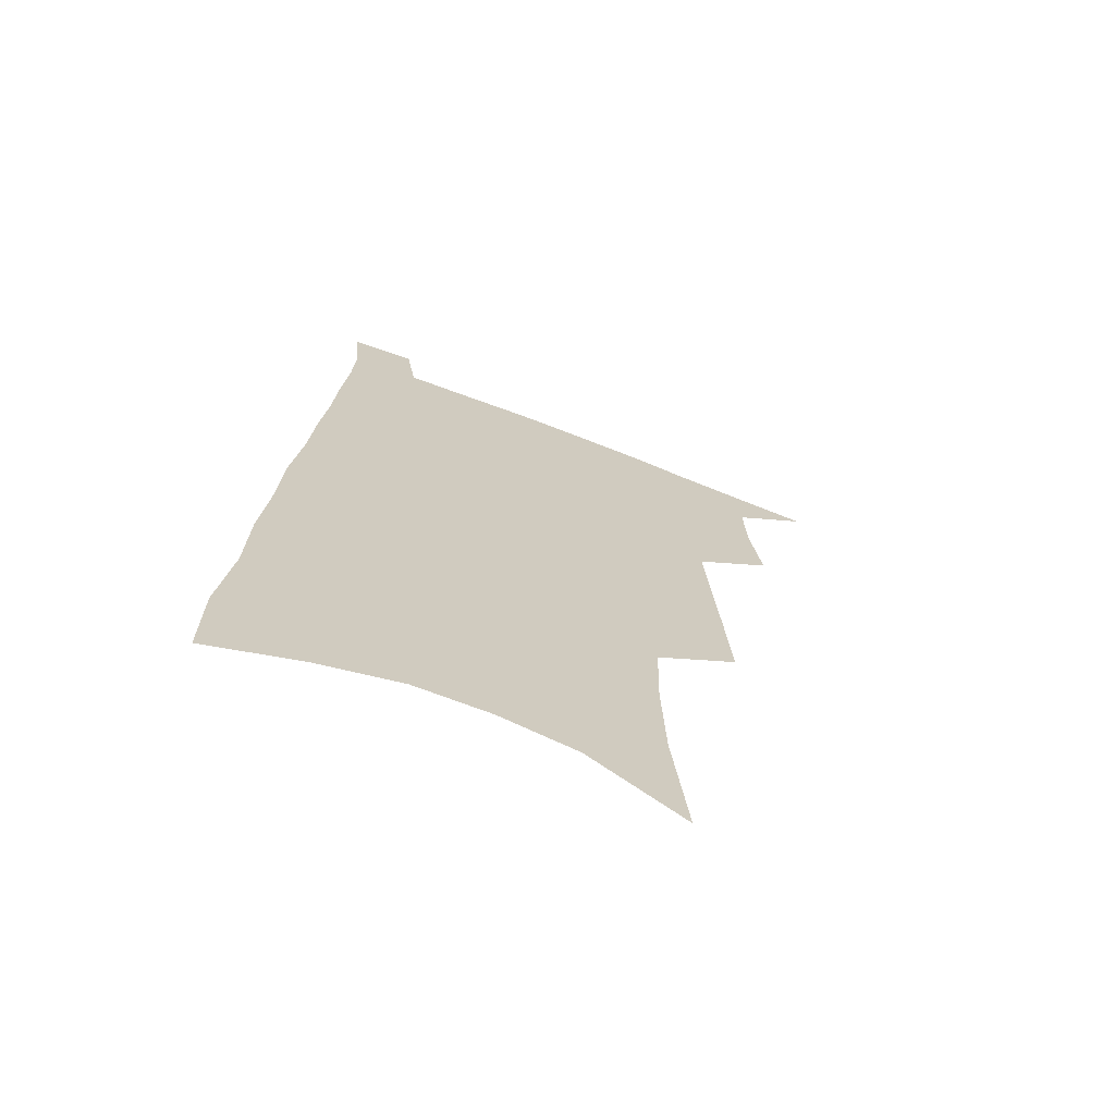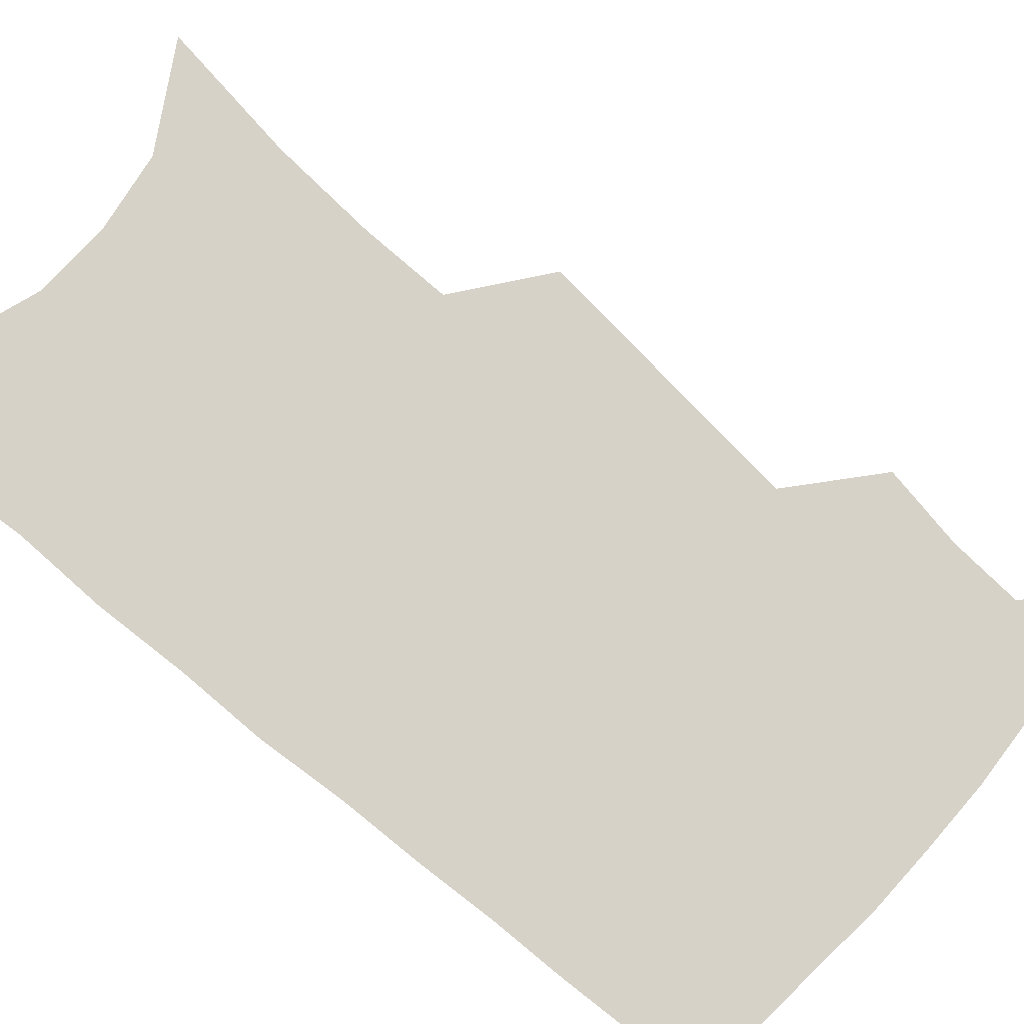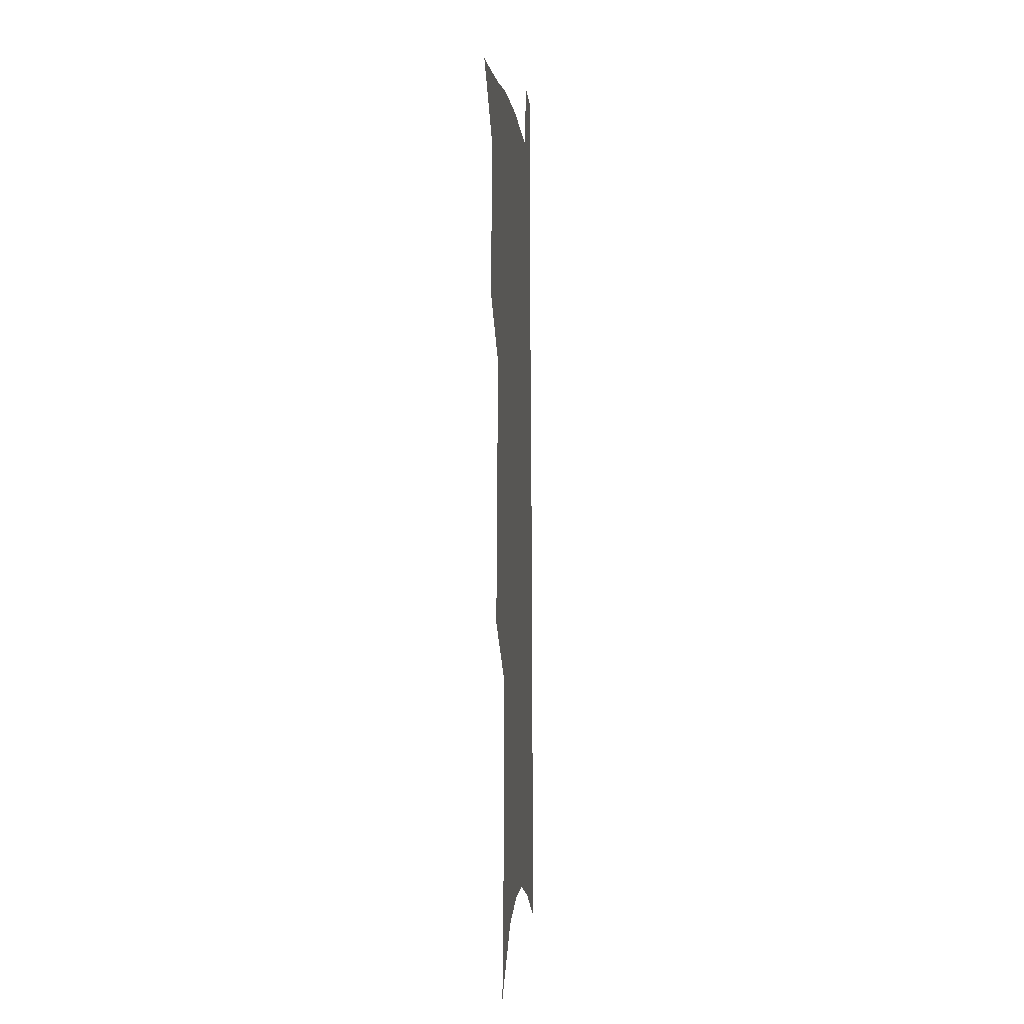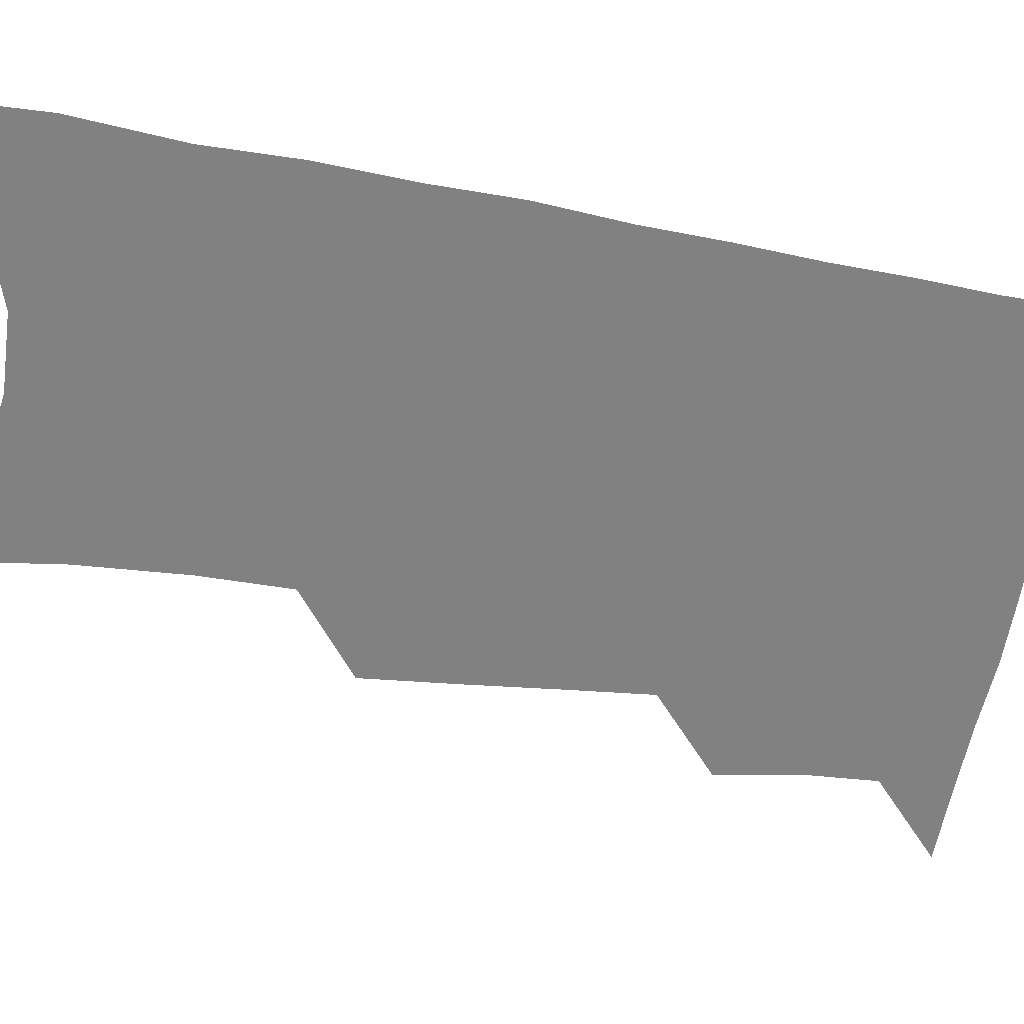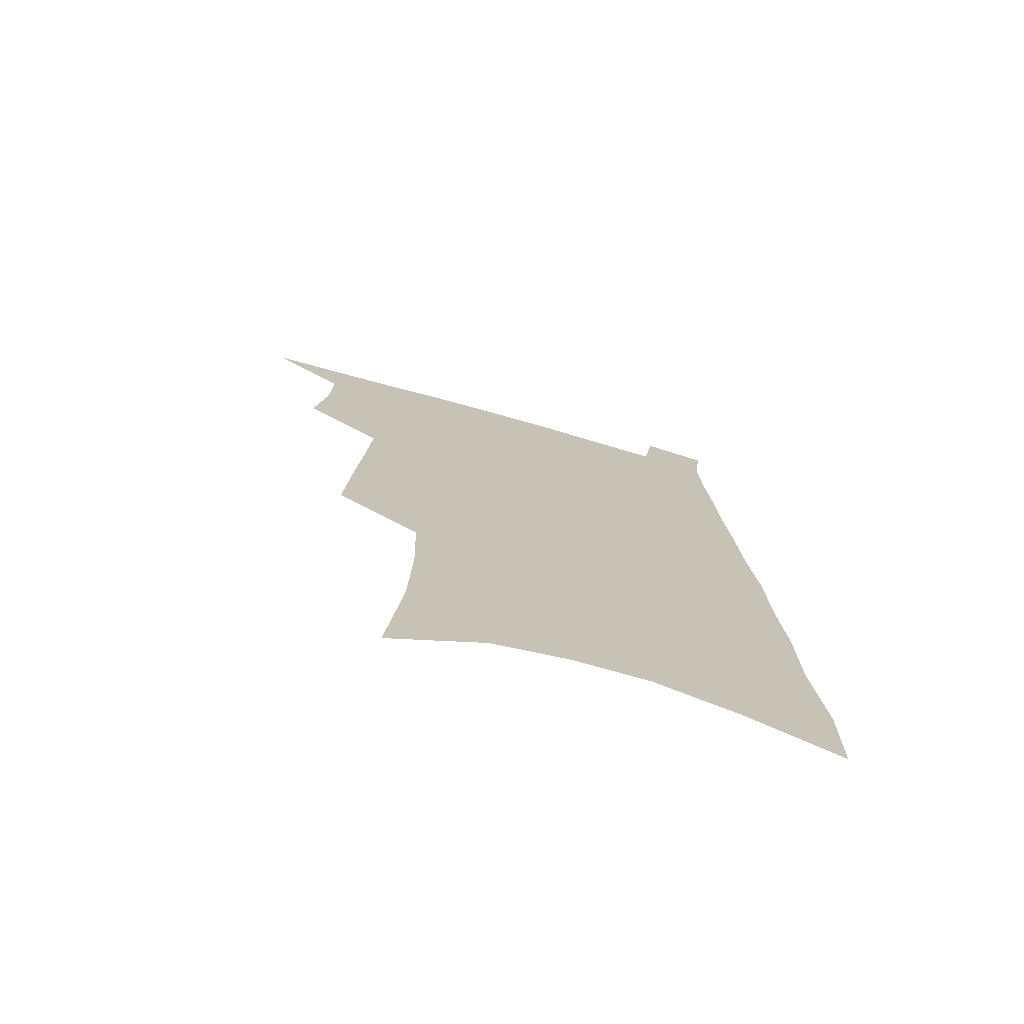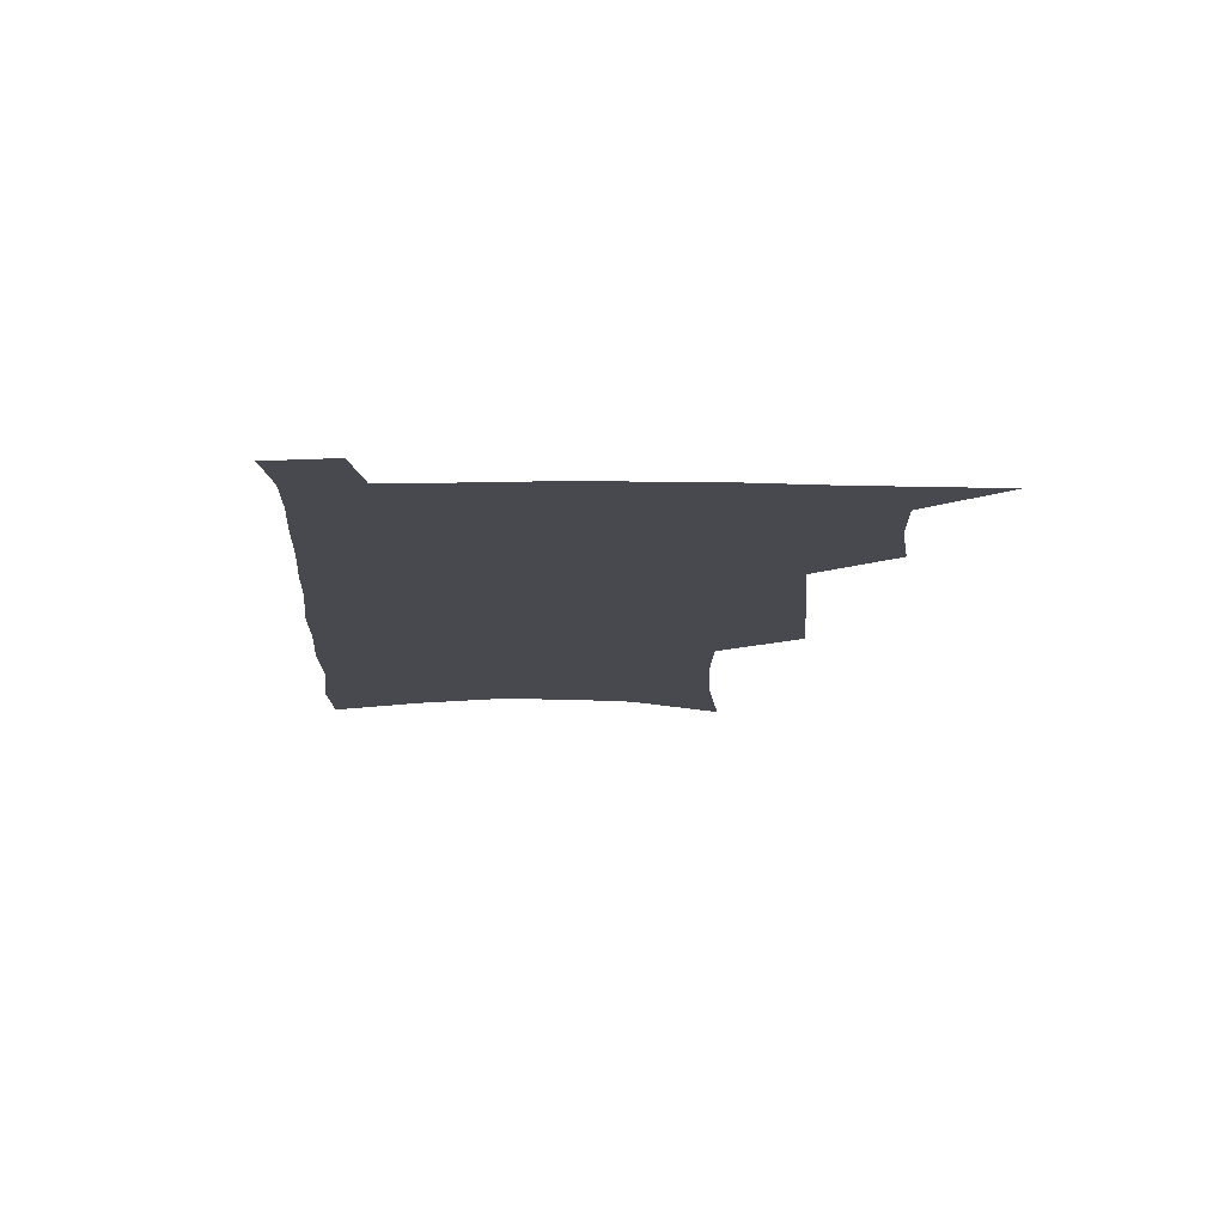
<metadata>
{"format":"obj","ext":"obj","renderer":"f3d","projection":"perspective","resolution":1024,"background":"white","views":[{"elev":-69.9,"azim":158.9,"up":"+Y"},{"elev":77.7,"azim":132.6,"up":"+Z"},{"elev":-0.6,"azim":-85.1,"up":"+Y"},{"elev":-60.5,"azim":82.3,"up":"+Z"},{"elev":-74.1,"azim":-15.9,"up":"+Y"},{"elev":77.4,"azim":-179.9,"up":"+Y"}]}
</metadata>
<code>
v 494.8 528.9 0
v 518.8 447.7 0
v 523 477.7 0
v 523.9 504.4 0
v 523.6 530.3 0
v 541.6 323.1 0
v 543.9 358.6 0
v 546.3 392.3 0
v 548.4 423.7 0
v 550.5 453 0
v 553 480.9 0
v 552.1 506.3 0
v 550.3 532 0
v 567.4 173.8 0
v 572.9 226.4 0
v 574.2 266.7 0
v 573.3 300.3 0
v 576.5 339.1 0
v 577.2 371.1 0
v 577.9 401.5 0
v 578.9 430.2 0
v 579.4 457.1 0
v 579.9 482.8 0
v 579.4 507.4 0
v 576.2 534.5 0
v 603.4 196.9 0
v 603.8 238.6 0
v 603.2 274.5 0
v 603.4 310.8 0
v 604.6 346.8 0
v 604.2 375.7 0
v 605.1 406.8 0
v 604.9 433 0
v 604.9 458.8 0
v 605.1 483.9 0
v 604.5 508.5 0
v 602.5 535.3 0
v 632.6 202.4 0
v 631.8 243.2 0
v 631 278.9 0
v 630.4 314.3 0
v 630.1 347.1 0
v 629.8 377 0
v 629.8 406.2 0
v 629.6 434.4 0
v 629.6 459.7 0
v 629.6 484.3 0
v 629.6 508.7 0
v 628.5 535.6 0
v 661.3 202.4 0
v 659.7 241.2 0
v 658.4 277.7 0
v 657 313 0
v 655.7 346.4 0
v 655.1 376.7 0
v 654.9 404.9 0
v 654.5 432.6 0
v 654.4 458.6 0
v 654 484.5 0
v 654.4 508.9 0
v 655.2 533.8 0
v 692.7 193.1 0
v 689.6 234.2 0
v 687.5 271.5 0
v 685.1 307.6 0
v 683.4 340.7 0
v 683 370.9 0
v 681.6 401 0
v 680.7 429.4 0
v 680.1 456.6 0
v 679 483.1 0
v 679.2 508 0
v 680.5 532.5 0
v 684.5 558.7 0
v 728.2 177.6 0
v 728.4 214.4 0
v 724.1 254.9 0
v 723.5 289.6 0
v 720.7 324.9 0
v 719.5 357.1 0
v 716 390 0
v 714.1 420.3 0
v 711.5 449.9 0
v 709.9 477.8 0
v 707.8 505.1 0
v 706.8 531 0
v 709.4 555.5 0
f 4 5 1
f 9 10 2
f 2 10 3
f 10 11 3
f 3 11 4
f 11 12 4
f 4 12 5
f 12 13 5
f 17 18 6
f 6 18 7
f 18 19 7
f 7 19 8
f 19 20 8
f 8 20 9
f 20 21 9
f 9 21 10
f 21 22 10
f 10 22 11
f 22 23 11
f 11 23 12
f 23 24 12
f 12 24 13
f 24 25 13
f 14 26 15
f 26 27 15
f 15 27 16
f 27 28 16
f 16 28 17
f 28 29 17
f 17 29 18
f 29 30 18
f 18 30 19
f 30 31 19
f 19 31 20
f 31 32 20
f 20 32 21
f 32 33 21
f 21 33 22
f 33 34 22
f 22 34 23
f 34 35 23
f 23 35 24
f 35 36 24
f 24 36 25
f 36 37 25
f 26 38 27
f 38 39 27
f 27 39 28
f 39 40 28
f 28 40 29
f 40 41 29
f 29 41 30
f 41 42 30
f 30 42 31
f 42 43 31
f 31 43 32
f 43 44 32
f 32 44 33
f 44 45 33
f 33 45 34
f 45 46 34
f 34 46 35
f 46 47 35
f 35 47 36
f 47 48 36
f 36 48 37
f 48 49 37
f 38 50 39
f 50 51 39
f 39 51 40
f 51 52 40
f 40 52 41
f 52 53 41
f 41 53 42
f 53 54 42
f 42 54 43
f 54 55 43
f 43 55 44
f 55 56 44
f 44 56 45
f 56 57 45
f 45 57 46
f 57 58 46
f 46 58 47
f 58 59 47
f 47 59 48
f 59 60 48
f 48 60 49
f 60 61 49
f 50 62 51
f 62 63 51
f 51 63 52
f 63 64 52
f 52 64 53
f 64 65 53
f 53 65 54
f 65 66 54
f 54 66 55
f 66 67 55
f 55 67 56
f 67 68 56
f 56 68 57
f 68 69 57
f 57 69 58
f 69 70 58
f 58 70 59
f 70 71 59
f 59 71 60
f 71 72 60
f 60 72 61
f 72 73 61
f 62 75 63
f 75 76 63
f 63 76 64
f 76 77 64
f 64 77 65
f 77 78 65
f 65 78 66
f 78 79 66
f 66 79 67
f 79 80 67
f 67 80 68
f 80 81 68
f 68 81 69
f 81 82 69
f 69 82 70
f 82 83 70
f 70 83 71
f 83 84 71
f 71 84 72
f 84 85 72
f 72 85 73
f 85 86 73
f 73 86 74
f 86 87 74

</code>
